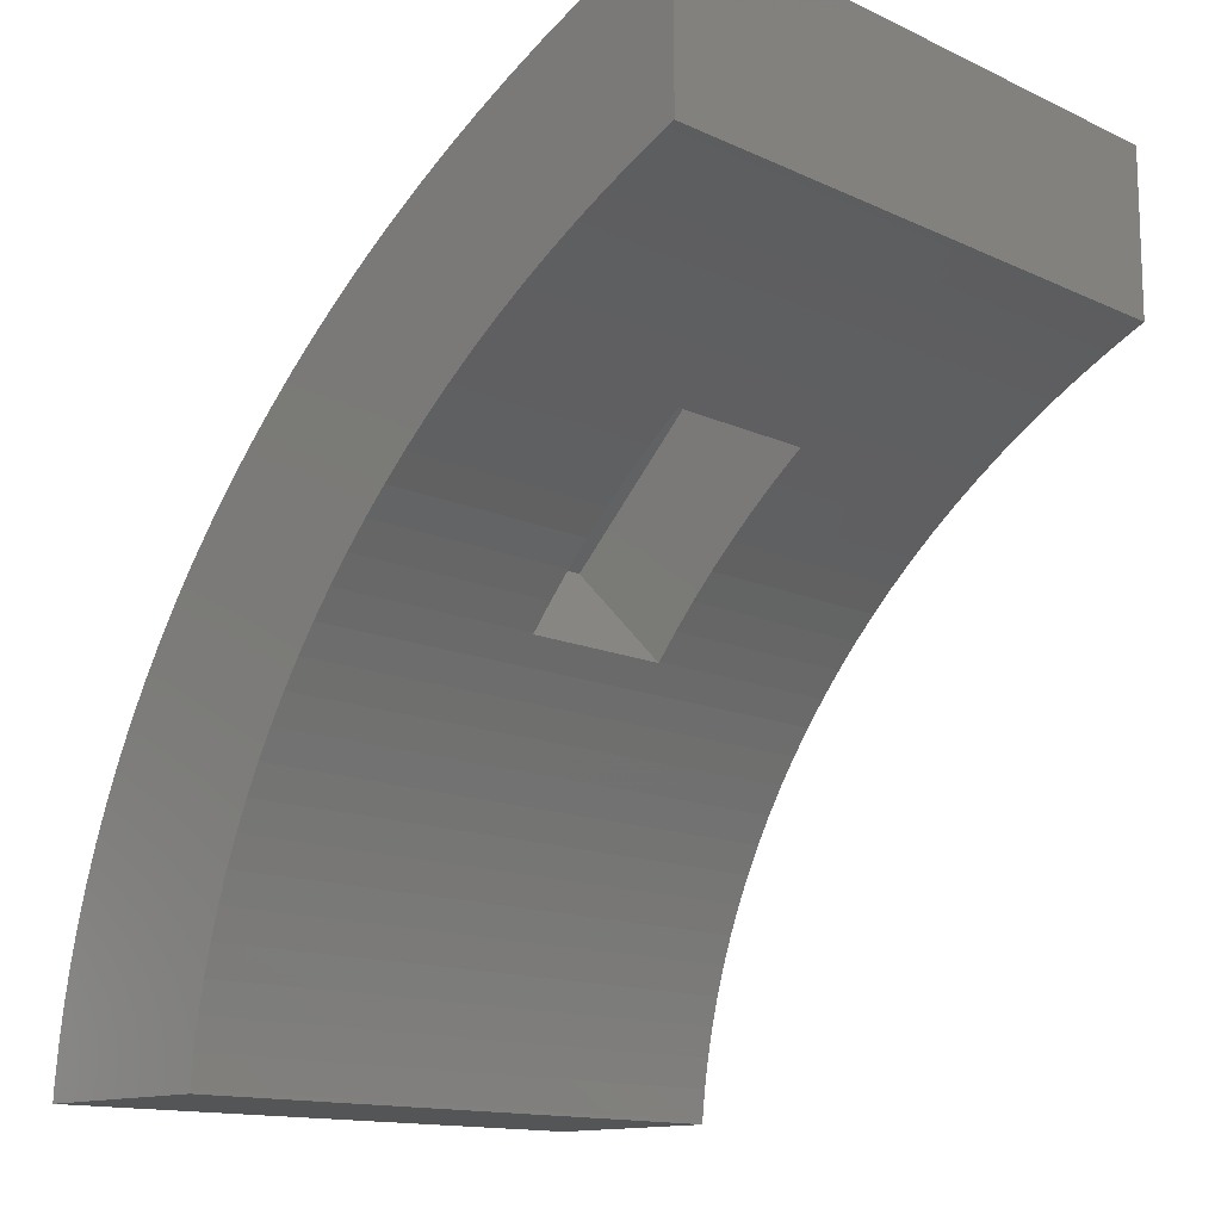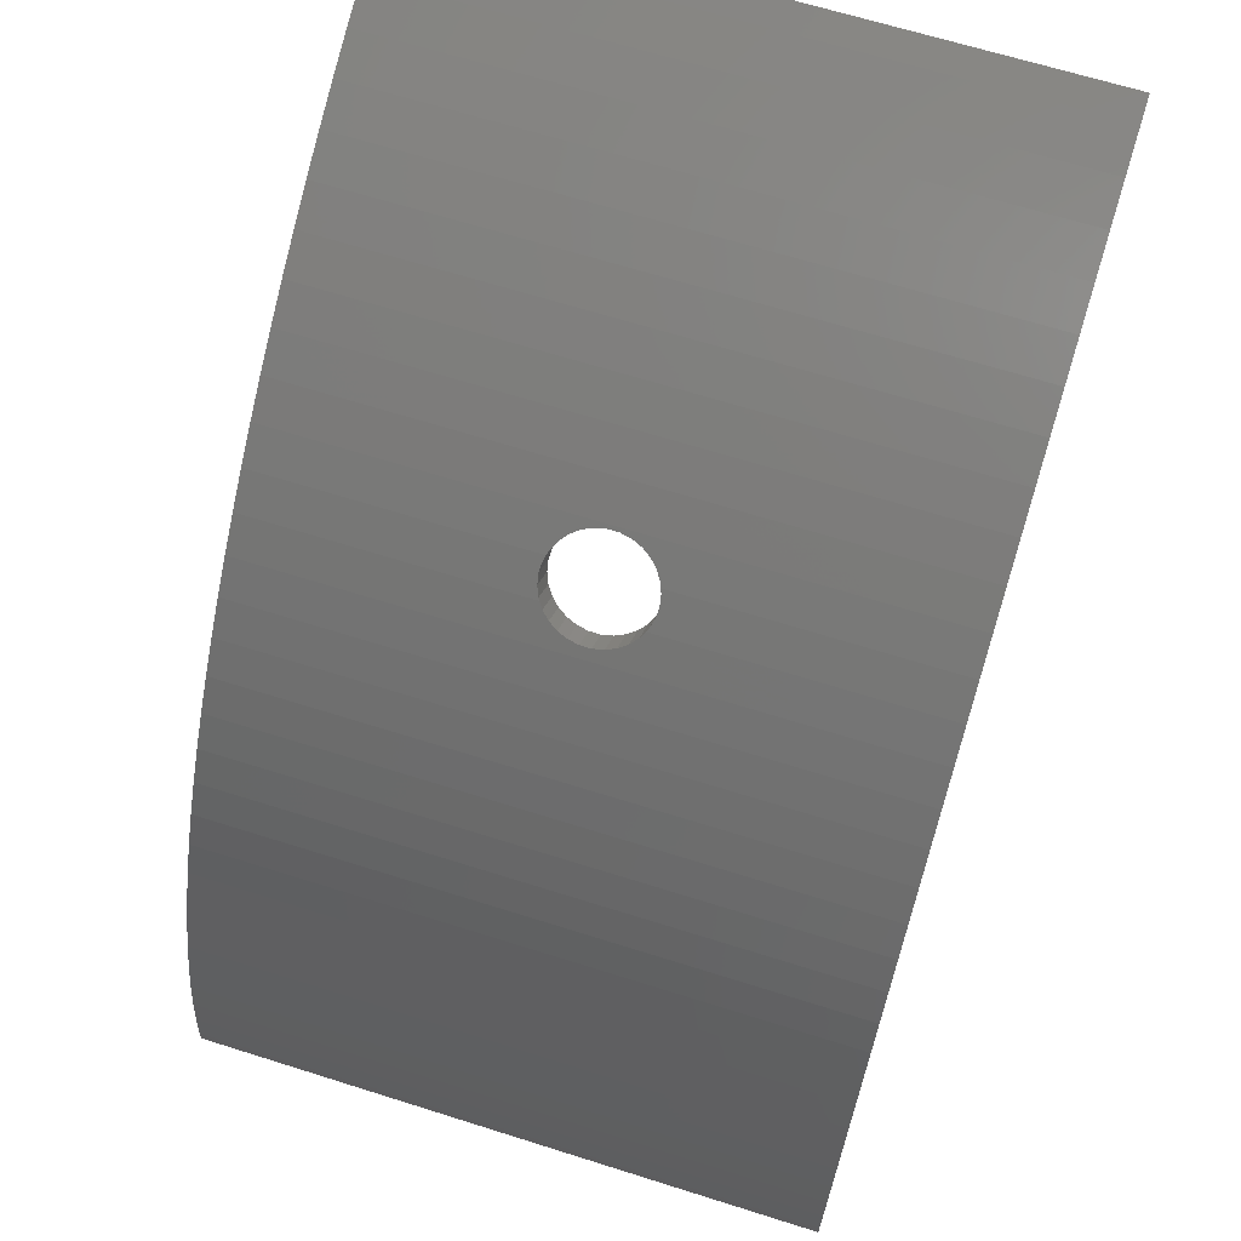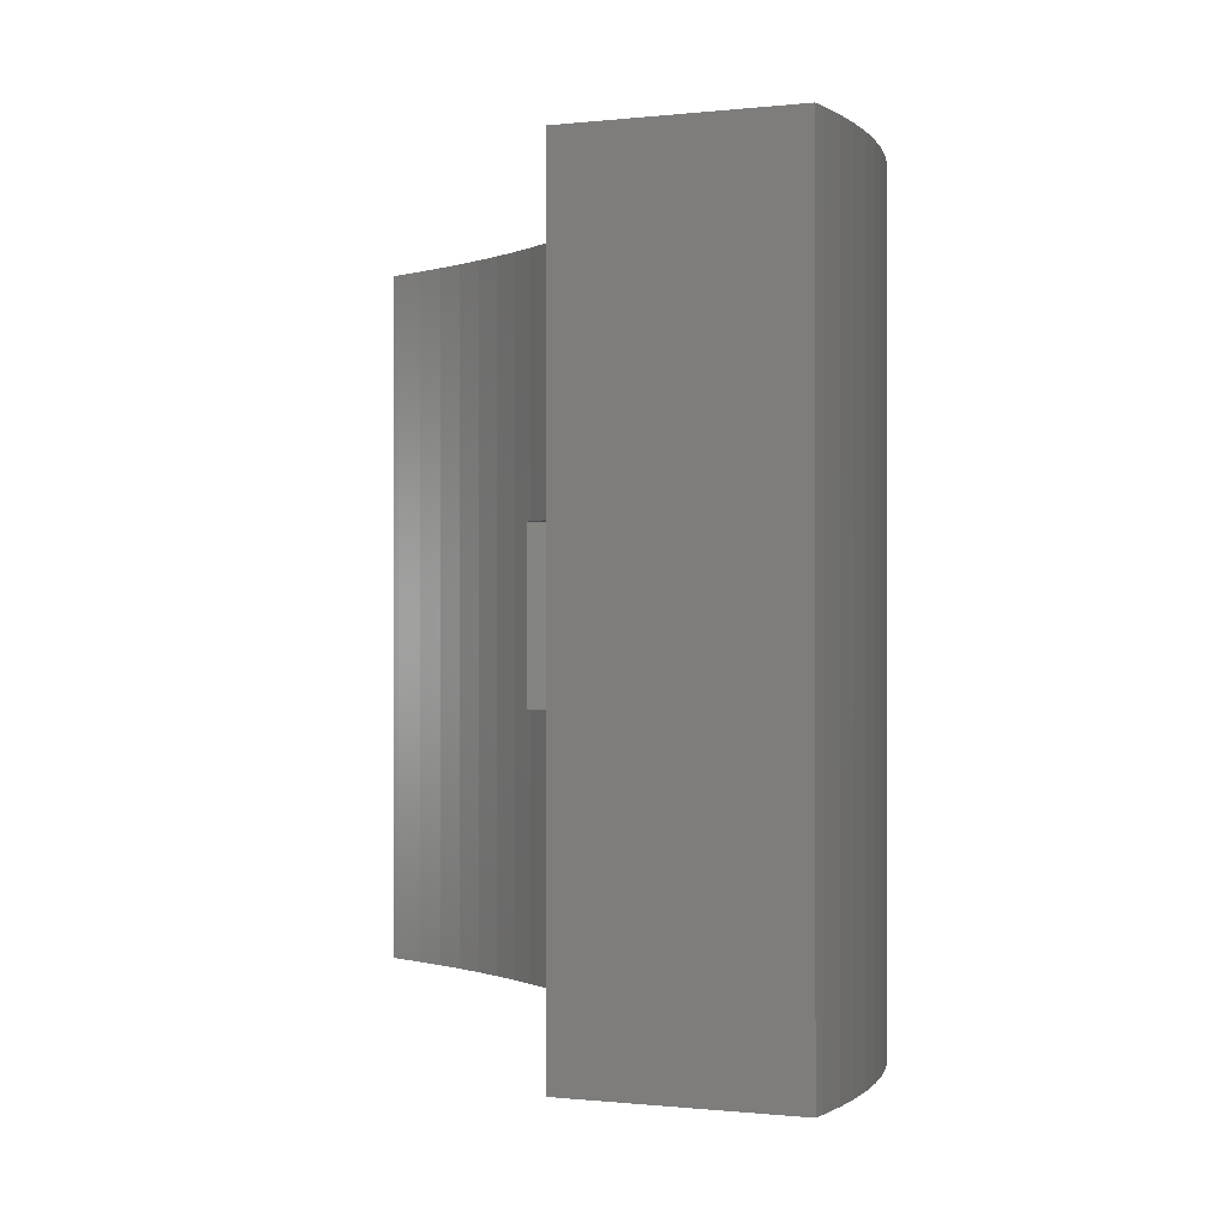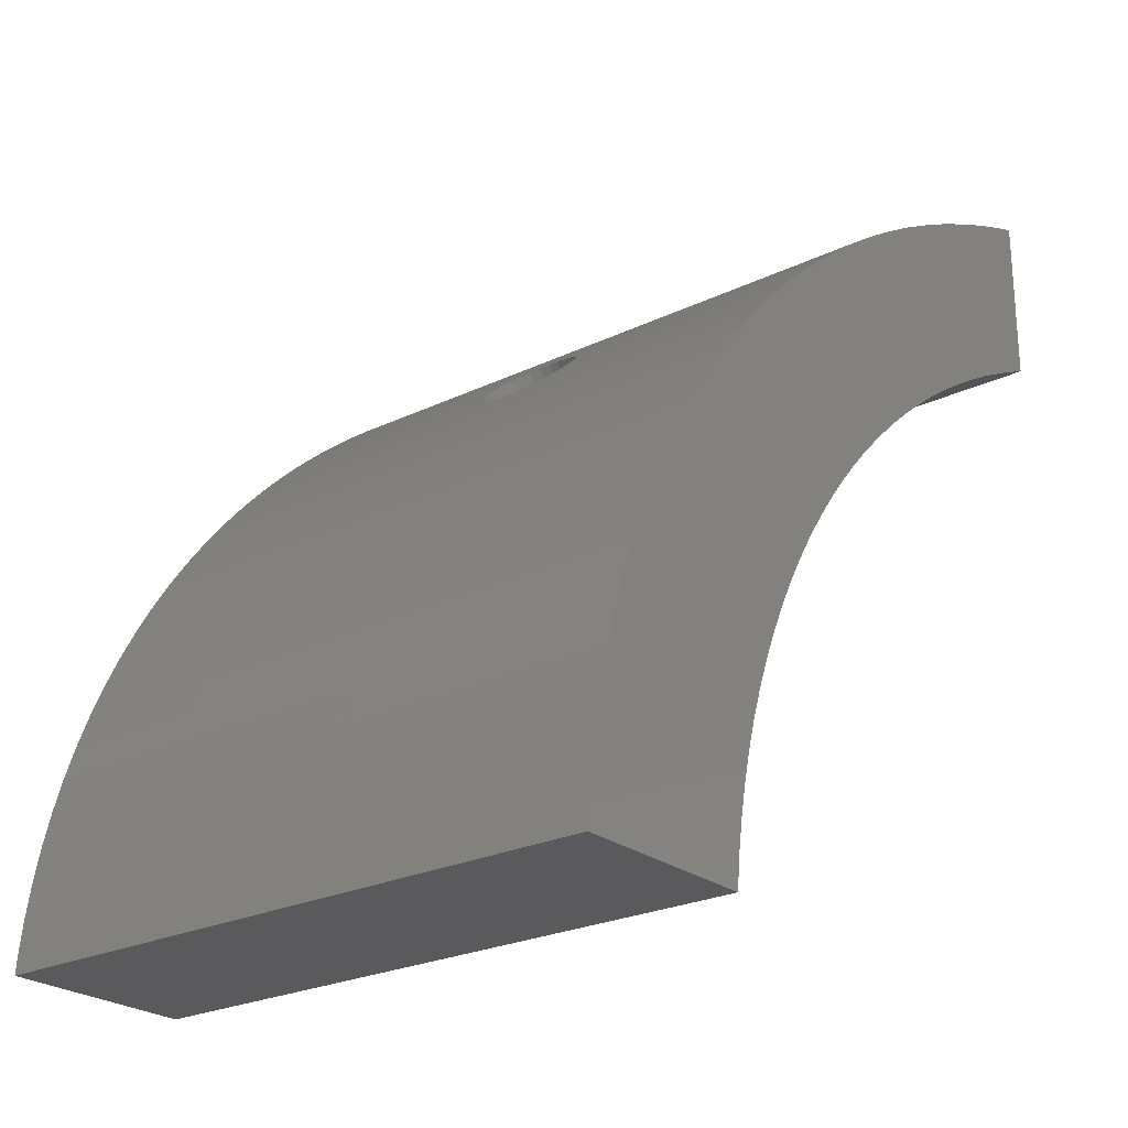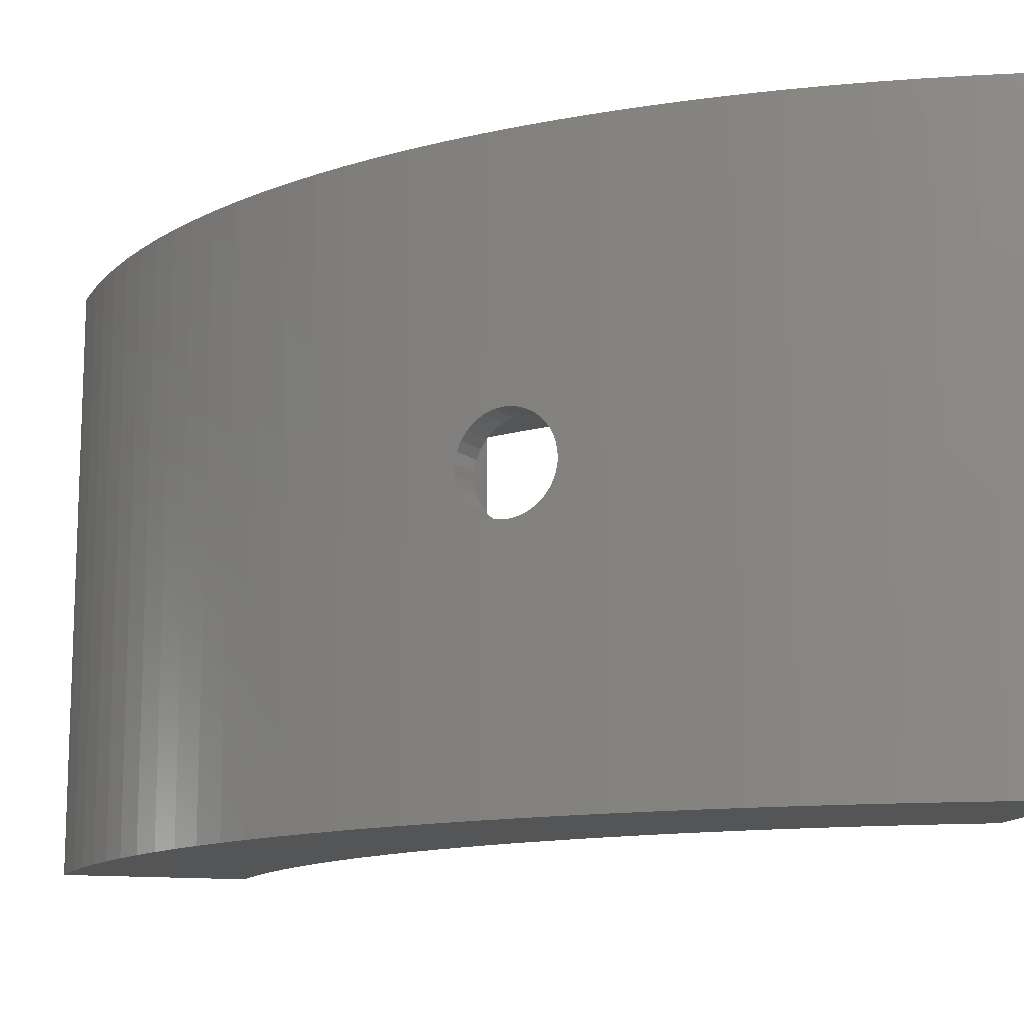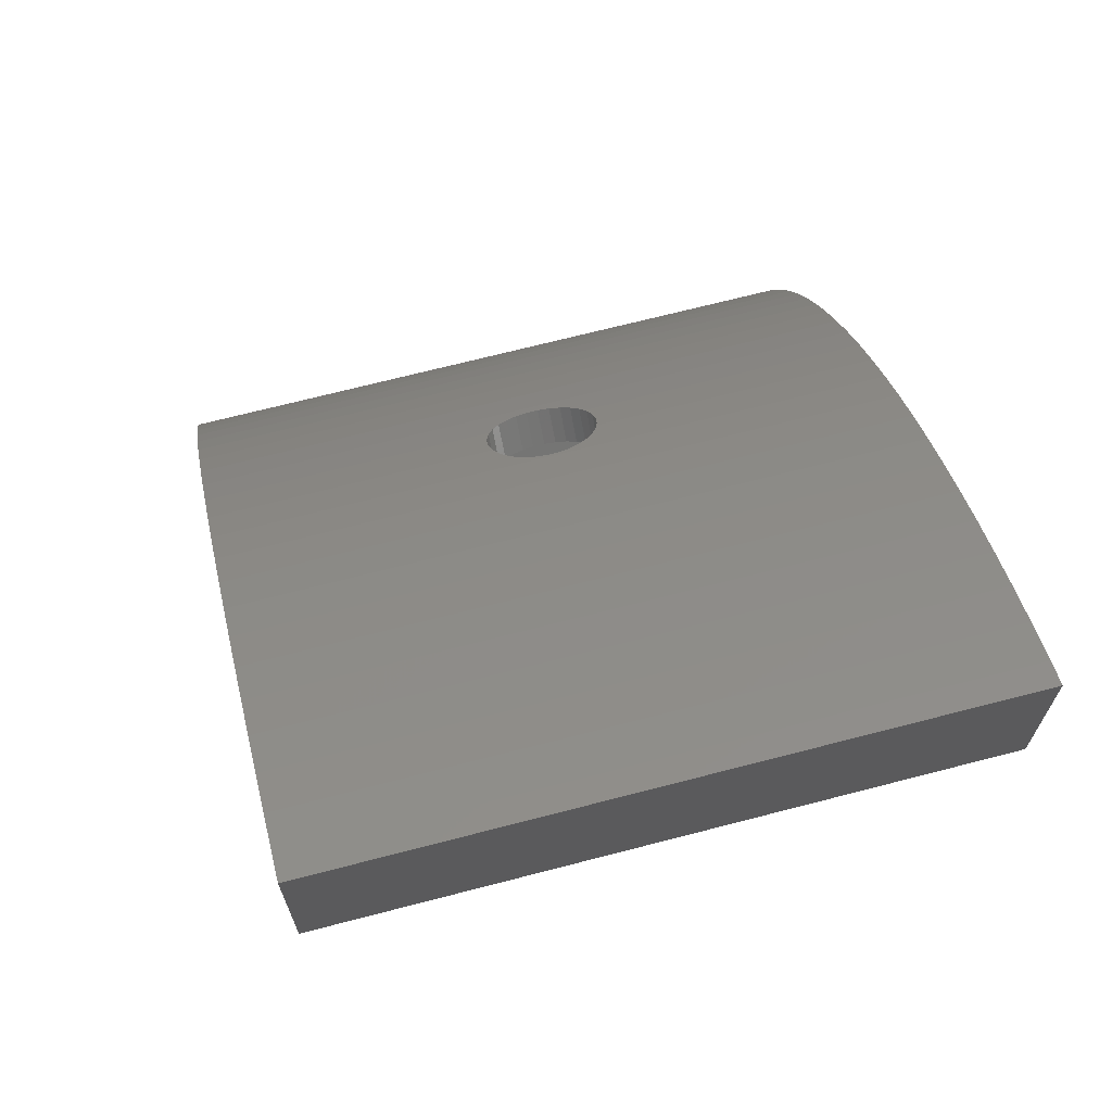
<metadata>
{"format":"stl","ext":"stl","renderer":"f3d","projection":"perspective","resolution":1024,"background":"white","views":[{"elev":-13.5,"azim":-136.2,"up":"+Y"},{"elev":66.0,"azim":107.6,"up":"+Y"},{"elev":-0.3,"azim":27.7,"up":"+Z"},{"elev":-24.4,"azim":128.5,"up":"+Y"},{"elev":-13.2,"azim":164.8,"up":"+Z"},{"elev":68.8,"azim":-104.6,"up":"+Y"}]}
</metadata>
<code>
# stl→obj: 216 verts, 432 faces
v 40 43.08 0
v 40 53.69 39
v 40 53.69 0
v 40 43.08 39
v 73.79 0 0
v 85.62 0 39
v 73.79 0 39
v 85.62 0 0
v 85.56 0.8946 0
v 73.77 0.2354 0
v 85.32 3.085 0
v 73.57 2.097 0
v 84.98 5.268 0
v 73.29 3.953 0
v 72.92 5.799 0
v 84.55 7.44 0
v 84.03 9.598 0
v 72.47 7.634 0
v 71.95 9.455 0
v 83.41 11.74 0
v 82.7 13.87 0
v 71.34 11.26 0
v 81.9 15.97 0
v 70.66 13.05 0
v 69.9 14.82 0
v 81 18.05 0
v 80.02 20.1 0
v 69.06 16.56 0
v 78.94 22.12 0
v 68.15 18.28 0
v 77.78 24.12 0
v 67.16 19.97 0
v 76.53 26.08 0
v 66.1 21.64 0
v 75.2 28 0
v 73.78 29.88 0
v 64.97 23.27 0
v 72.29 31.73 0
v 63.77 24.88 0
v 70.71 33.53 0
v 62.49 26.44 0
v 69.06 35.29 0
v 61.15 27.98 0
v 67.33 37 0
v 59.75 29.47 0
v 65.52 38.66 0
v 58.28 30.92 0
v 63.65 40.26 0
v 56.74 32.33 0
v 61.7 41.82 0
v 55.15 33.7 0
v 59.69 43.32 0
v 53.5 35.02 0
v 57.62 44.76 0
v 51.79 36.3 0
v 50.03 37.52 0
v 55.48 46.14 0
v 48.21 38.7 0
v 53.29 47.47 0
v 46.34 39.82 0
v 51.04 48.73 0
v 44.43 40.9 0
v 48.73 49.93 0
v 42.47 41.91 0
v 46.38 51.06 0
v 40.47 42.88 0
v 43.97 52.13 0
v 41.52 53.12 0
v 73.77 0.2354 39
v 85.56 0.8946 39
v 85.32 3.085 39
v 73.57 2.097 39
v 84.98 5.268 39
v 73.29 3.953 39
v 84.55 7.44 39
v 72.92 5.799 39
v 84.03 9.598 39
v 72.47 7.634 39
v 83.41 11.74 39
v 71.95 9.455 39
v 82.7 13.87 39
v 71.34 11.26 39
v 81.9 15.97 39
v 70.66 13.05 39
v 81 18.05 39
v 69.9 14.82 39
v 80.02 20.1 39
v 69.06 16.56 39
v 78.94 22.12 39
v 68.15 18.28 39
v 77.78 24.12 39
v 67.16 19.97 39
v 76.53 26.08 39
v 66.1 21.64 39
v 75.2 28 39
v 73.78 29.88 39
v 64.97 23.27 39
v 72.29 31.73 39
v 63.77 24.88 39
v 70.71 33.53 39
v 62.49 26.44 39
v 69.06 35.29 39
v 61.15 27.98 39
v 67.33 37 39
v 59.75 29.47 39
v 65.52 38.66 39
v 58.28 30.92 39
v 63.65 40.26 39
v 56.74 32.33 39
v 61.7 41.82 39
v 55.15 33.7 39
v 59.69 43.32 39
v 53.5 35.02 39
v 57.62 44.76 39
v 50.03 37.52 39
v 55.48 46.14 39
v 48.21 38.7 39
v 53.29 47.47 39
v 51.79 36.3 39
v 46.34 39.82 39
v 51.04 48.73 39
v 44.43 40.9 39
v 48.73 49.93 39
v 42.47 41.91 39
v 46.38 51.06 39
v 40.47 42.88 39
v 43.97 52.13 39
v 41.52 53.12 39
v 67.33 37 22.38
v 67.62 36.71 22.14
v 67.97 36.36 21.69
v 68.25 36.08 21.15
v 68.45 35.89 20.54
v 68.54 35.79 19.88
v 68.54 35.79 19.22
v 68.45 35.89 18.56
v 68.25 36.08 17.95
v 67.97 36.36 17.41
v 67.62 36.71 16.96
v 67.33 37 16.72
v 66.73 37.54 16.42
v 66.24 37.99 16.35
v 67.2 37.11 16.63
v 65.75 38.44 16.42
v 65.52 38.66 16.52
v 66.24 37.99 22.75
v 66.73 37.54 22.68
v 67.2 37.11 22.47
v 65.75 38.44 22.68
v 65.52 38.66 22.58
v 65.28 38.87 22.47
v 64.84 39.24 22.14
v 64.46 39.57 21.69
v 64.16 39.83 21.15
v 63.95 40 20.54
v 63.85 40.09 19.88
v 63.85 40.09 19.22
v 65.28 38.87 16.63
v 64.84 39.24 16.96
v 64.46 39.57 17.41
v 64.16 39.83 17.95
v 63.95 40 18.56
v 53.1 35.32 24.5
v 53.1 35.32 14.5
v 53.5 35.02 14.5
v 53.5 35.02 24.5
v 55.15 33.7 14.5
v 55.15 33.7 24.5
v 56.74 32.33 14.5
v 56.74 32.33 24.5
v 58.28 30.92 14.5
v 58.28 30.92 24.5
v 59.75 29.47 14.5
v 59.75 29.47 24.5
v 61.15 27.98 14.5
v 61.15 27.98 24.5
v 62.49 26.44 14.5
v 62.49 26.44 24.5
v 63.77 24.88 14.5
v 63.77 24.88 24.5
v 63.81 24.81 14.5
v 63.81 24.81 24.5
v 59.54 41.75 14.5
v 62.52 38.77 19.22
v 59.54 41.75 24.5
v 62.62 38.67 18.56
v 62.81 38.48 17.95
v 63.09 38.2 17.41
v 63.44 37.85 16.96
v 63.85 37.44 16.63
v 64.3 36.99 16.42
v 64.77 36.52 16.35
v 70.14 31.14 14.5
v 67.02 34.27 19.22
v 67.02 34.27 19.88
v 66.92 34.36 18.56
v 66.73 34.56 17.95
v 66.45 34.83 17.41
v 66.1 35.19 16.96
v 65.69 35.6 16.63
v 65.24 36.05 16.42
v 62.52 38.77 19.88
v 62.62 38.67 20.54
v 62.81 38.48 21.15
v 63.09 38.2 21.69
v 63.44 37.85 22.14
v 63.85 37.44 22.47
v 64.3 36.99 22.68
v 64.77 36.52 22.75
v 70.14 31.14 24.5
v 65.24 36.05 22.68
v 66.92 34.36 20.54
v 65.69 35.6 22.47
v 66.1 35.19 22.14
v 66.45 34.83 21.69
v 66.73 34.56 21.15
f 1 2 3
f 2 1 4
f 5 6 7
f 6 5 8
f 5 9 8
f 9 10 11
f 11 12 13
f 14 13 12
f 15 16 14
f 16 15 17
f 18 17 15
f 19 20 18
f 20 19 21
f 21 22 23
f 24 23 22
f 25 26 24
f 26 25 27
f 9 5 10
f 11 10 12
f 13 14 16
f 17 18 20
f 22 21 19
f 23 24 26
f 28 27 25
f 27 28 29
f 30 29 28
f 29 30 31
f 32 31 30
f 31 32 33
f 34 33 32
f 33 34 35
f 35 34 36
f 37 36 34
f 36 37 38
f 39 38 37
f 38 39 40
f 41 40 39
f 40 41 42
f 43 42 41
f 42 43 44
f 45 44 43
f 44 45 46
f 47 46 45
f 46 47 48
f 49 48 47
f 48 49 50
f 51 50 49
f 50 51 52
f 53 52 51
f 52 53 54
f 55 54 53
f 56 54 55
f 54 56 57
f 58 57 56
f 57 58 59
f 60 59 58
f 59 60 61
f 62 61 60
f 61 62 63
f 64 63 62
f 63 64 65
f 66 65 64
f 65 66 67
f 1 67 66
f 67 1 68
f 68 1 3
f 69 70 71
f 72 71 73
f 74 73 75
f 76 75 77
f 78 77 79
f 80 79 81
f 82 81 83
f 84 83 85
f 86 85 87
f 88 87 89
f 90 89 91
f 92 91 93
f 94 93 95
f 81 82 80
f 94 95 96
f 70 7 6
f 7 70 69
f 69 71 72
f 73 74 72
f 75 76 74
f 97 96 98
f 77 78 76
f 79 80 78
f 99 98 100
f 83 84 82
f 85 86 84
f 87 88 86
f 101 100 102
f 89 90 88
f 103 102 104
f 91 92 90
f 93 94 92
f 105 104 106
f 96 97 94
f 98 99 97
f 107 106 108
f 100 101 99
f 109 108 110
f 102 103 101
f 104 105 103
f 111 110 112
f 106 107 105
f 113 112 114
f 108 109 107
f 115 114 116
f 110 111 109
f 112 113 111
f 117 116 118
f 114 119 113
f 120 118 121
f 114 115 119
f 122 121 123
f 116 117 115
f 124 123 125
f 118 120 117
f 121 122 120
f 126 125 127
f 123 124 122
f 4 127 128
f 125 126 124
f 4 128 2
f 127 4 126
f 6 9 70
f 9 6 8
f 70 11 71
f 11 70 9
f 71 13 73
f 13 71 11
f 73 16 75
f 16 73 13
f 75 17 77
f 17 75 16
f 77 20 79
f 20 77 17
f 79 21 81
f 21 79 20
f 81 23 83
f 23 81 21
f 83 26 85
f 26 83 23
f 85 27 87
f 27 85 26
f 87 29 89
f 29 87 27
f 89 31 91
f 31 89 29
f 91 33 93
f 33 91 31
f 93 35 95
f 35 93 33
f 95 36 96
f 36 95 35
f 96 38 98
f 38 96 36
f 98 40 100
f 40 98 38
f 100 42 102
f 42 100 40
f 102 129 104
f 102 130 129
f 102 131 130
f 102 132 131
f 102 133 132
f 102 134 133
f 102 135 134
f 42 135 102
f 42 136 135
f 42 137 136
f 42 138 137
f 42 139 138
f 42 140 139
f 140 42 44
f 141 44 142
f 143 44 141
f 44 143 140
f 46 142 44
f 142 46 144
f 144 46 145
f 104 146 106
f 104 147 146
f 104 148 147
f 148 104 129
f 149 106 146
f 106 149 150
f 150 108 106
f 151 108 150
f 152 108 151
f 153 108 152
f 154 108 153
f 155 108 154
f 156 108 155
f 157 108 156
f 48 145 46
f 145 48 158
f 158 48 159
f 159 48 160
f 160 48 161
f 161 48 162
f 157 48 108
f 162 48 157
f 48 110 108
f 110 48 50
f 50 112 110
f 112 50 52
f 52 114 112
f 114 52 54
f 54 116 114
f 116 54 57
f 57 118 116
f 118 57 59
f 59 121 118
f 121 59 61
f 61 123 121
f 123 61 63
f 63 125 123
f 125 63 65
f 65 127 125
f 127 65 67
f 67 128 127
f 128 67 68
f 68 2 128
f 2 68 3
f 1 126 4
f 126 1 66
f 66 124 126
f 124 66 64
f 64 122 124
f 122 64 62
f 62 120 122
f 120 62 60
f 60 117 120
f 117 60 58
f 58 115 117
f 115 58 56
f 56 119 115
f 119 56 55
f 119 163 113
f 119 164 163
f 55 164 119
f 53 164 55
f 164 53 165
f 113 163 166
f 53 167 165
f 167 53 51
f 166 111 113
f 111 166 168
f 51 169 167
f 169 51 49
f 168 109 111
f 109 168 170
f 49 171 169
f 171 49 47
f 170 107 109
f 107 170 172
f 47 173 171
f 173 47 45
f 172 105 107
f 105 172 174
f 43 173 45
f 173 43 175
f 176 105 174
f 105 176 103
f 41 175 43
f 175 41 177
f 178 103 176
f 103 178 101
f 39 177 41
f 177 39 179
f 180 101 178
f 101 180 99
f 39 181 179
f 181 37 182
f 37 181 39
f 182 99 180
f 97 182 37
f 182 97 99
f 34 97 37
f 97 34 94
f 32 94 34
f 94 32 92
f 30 92 32
f 92 30 90
f 28 90 30
f 90 28 88
f 25 88 28
f 88 25 86
f 24 86 25
f 86 24 84
f 22 84 24
f 84 22 82
f 19 82 22
f 82 19 80
f 18 80 19
f 80 18 78
f 15 78 18
f 78 15 76
f 14 76 15
f 76 14 74
f 12 74 14
f 74 12 72
f 10 72 12
f 72 10 69
f 5 69 10
f 69 5 7
f 183 184 185
f 183 186 184
f 183 187 186
f 183 188 187
f 183 189 188
f 183 190 189
f 183 191 190
f 183 192 191
f 193 192 183
f 194 193 195
f 196 193 194
f 197 193 196
f 198 193 197
f 199 193 198
f 200 193 199
f 201 193 200
f 192 193 201
f 202 185 184
f 203 185 202
f 204 185 203
f 205 185 204
f 206 185 205
f 207 185 206
f 208 185 207
f 209 185 208
f 210 209 211
f 210 195 193
f 195 210 212
f 209 210 185
f 213 210 211
f 214 210 213
f 215 210 214
f 216 210 215
f 212 210 216
f 186 161 162
f 161 186 187
f 209 149 146
f 149 209 208
f 142 201 141
f 201 142 192
f 194 134 135
f 134 194 195
f 184 156 202
f 156 184 157
f 154 203 155
f 203 154 204
f 208 150 149
f 207 150 208
f 150 207 151
f 139 198 138
f 198 139 199
f 190 145 158
f 145 191 144
f 145 190 191
f 159 190 158
f 190 159 189
f 160 189 159
f 189 160 188
f 161 188 160
f 188 161 187
f 184 162 157
f 162 184 186
f 211 146 147
f 146 211 209
f 207 152 151
f 152 207 206
f 205 154 153
f 154 205 204
f 155 202 156
f 202 155 203
f 206 153 152
f 153 206 205
f 144 192 142
f 192 144 191
f 196 135 136
f 135 196 194
f 200 140 143
f 140 199 139
f 140 200 199
f 141 200 143
f 200 141 201
f 137 196 136
f 196 137 197
f 138 197 137
f 197 138 198
f 212 132 133
f 132 212 216
f 215 130 131
f 130 215 214
f 213 147 148
f 147 213 211
f 134 212 133
f 212 134 195
f 214 129 130
f 213 129 214
f 129 213 148
f 216 131 132
f 131 216 215
f 180 210 182
f 178 210 180
f 176 210 178
f 174 210 176
f 172 210 174
f 210 172 185
f 170 185 172
f 168 185 170
f 166 185 168
f 185 166 163
f 193 179 181
f 193 177 179
f 193 175 177
f 193 173 175
f 171 193 183
f 193 171 173
f 183 169 171
f 183 167 169
f 183 165 167
f 165 183 164
f 163 183 185
f 183 163 164
f 181 210 193
f 210 181 182

</code>
